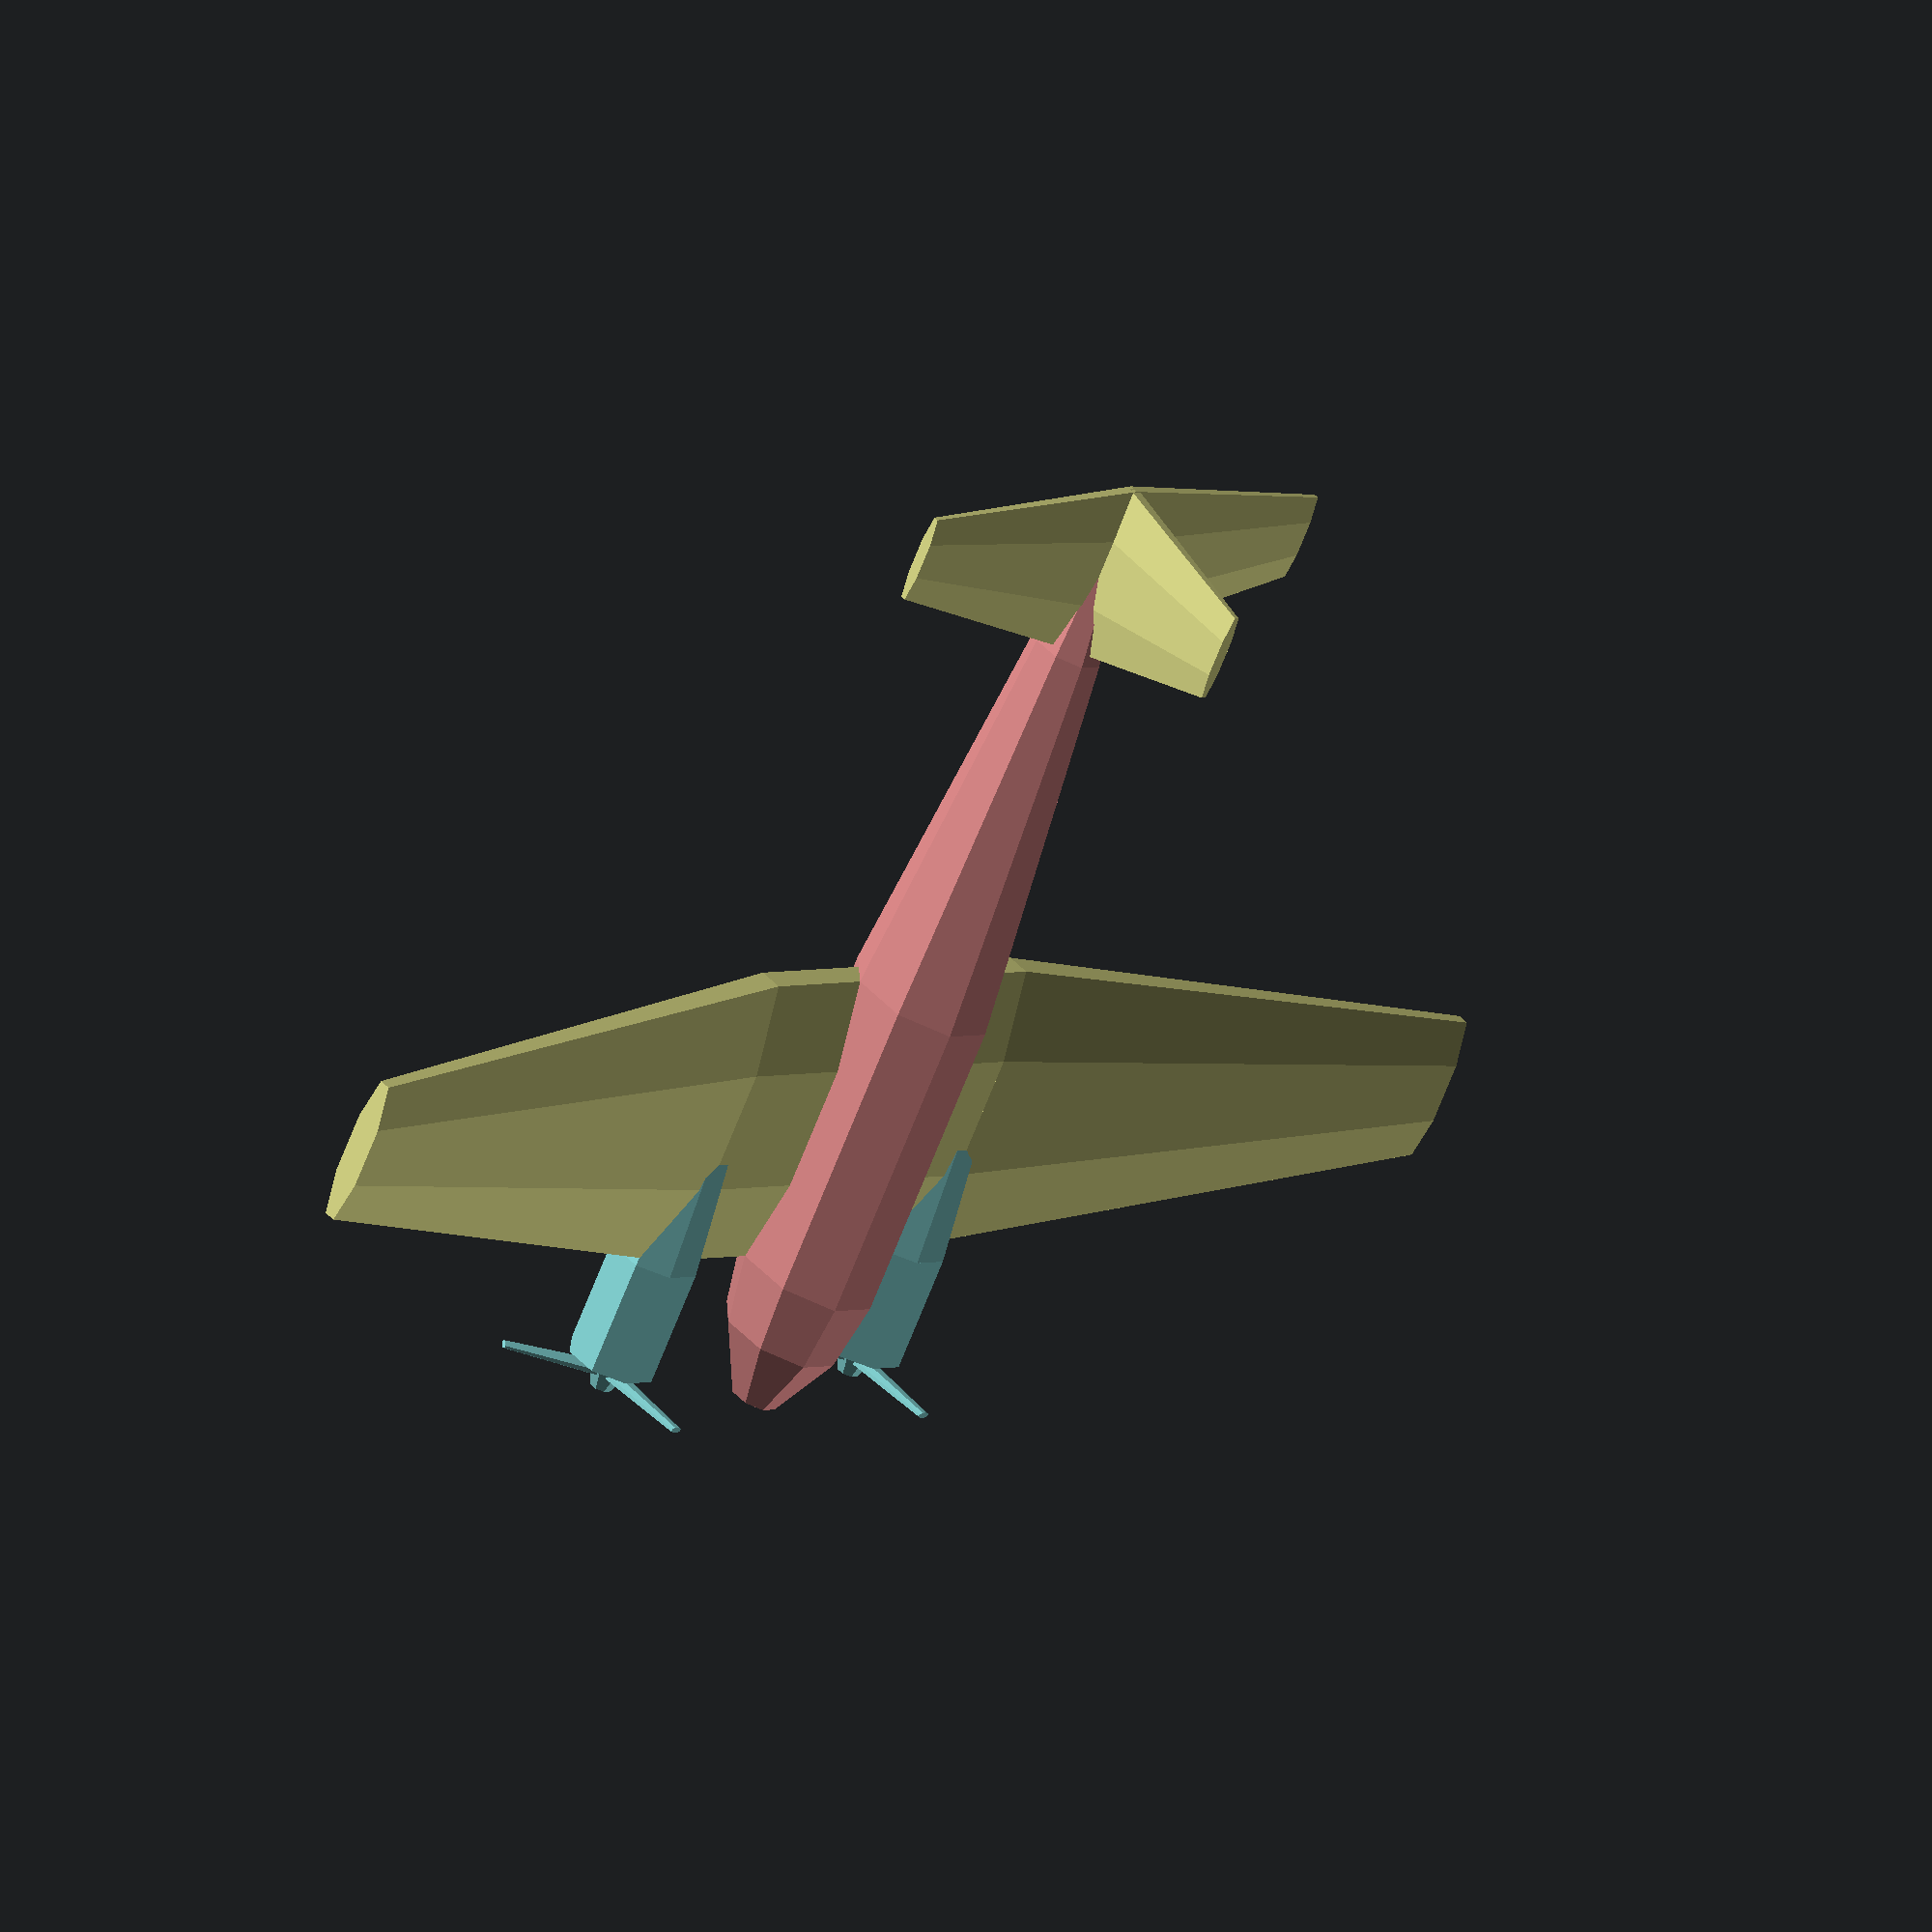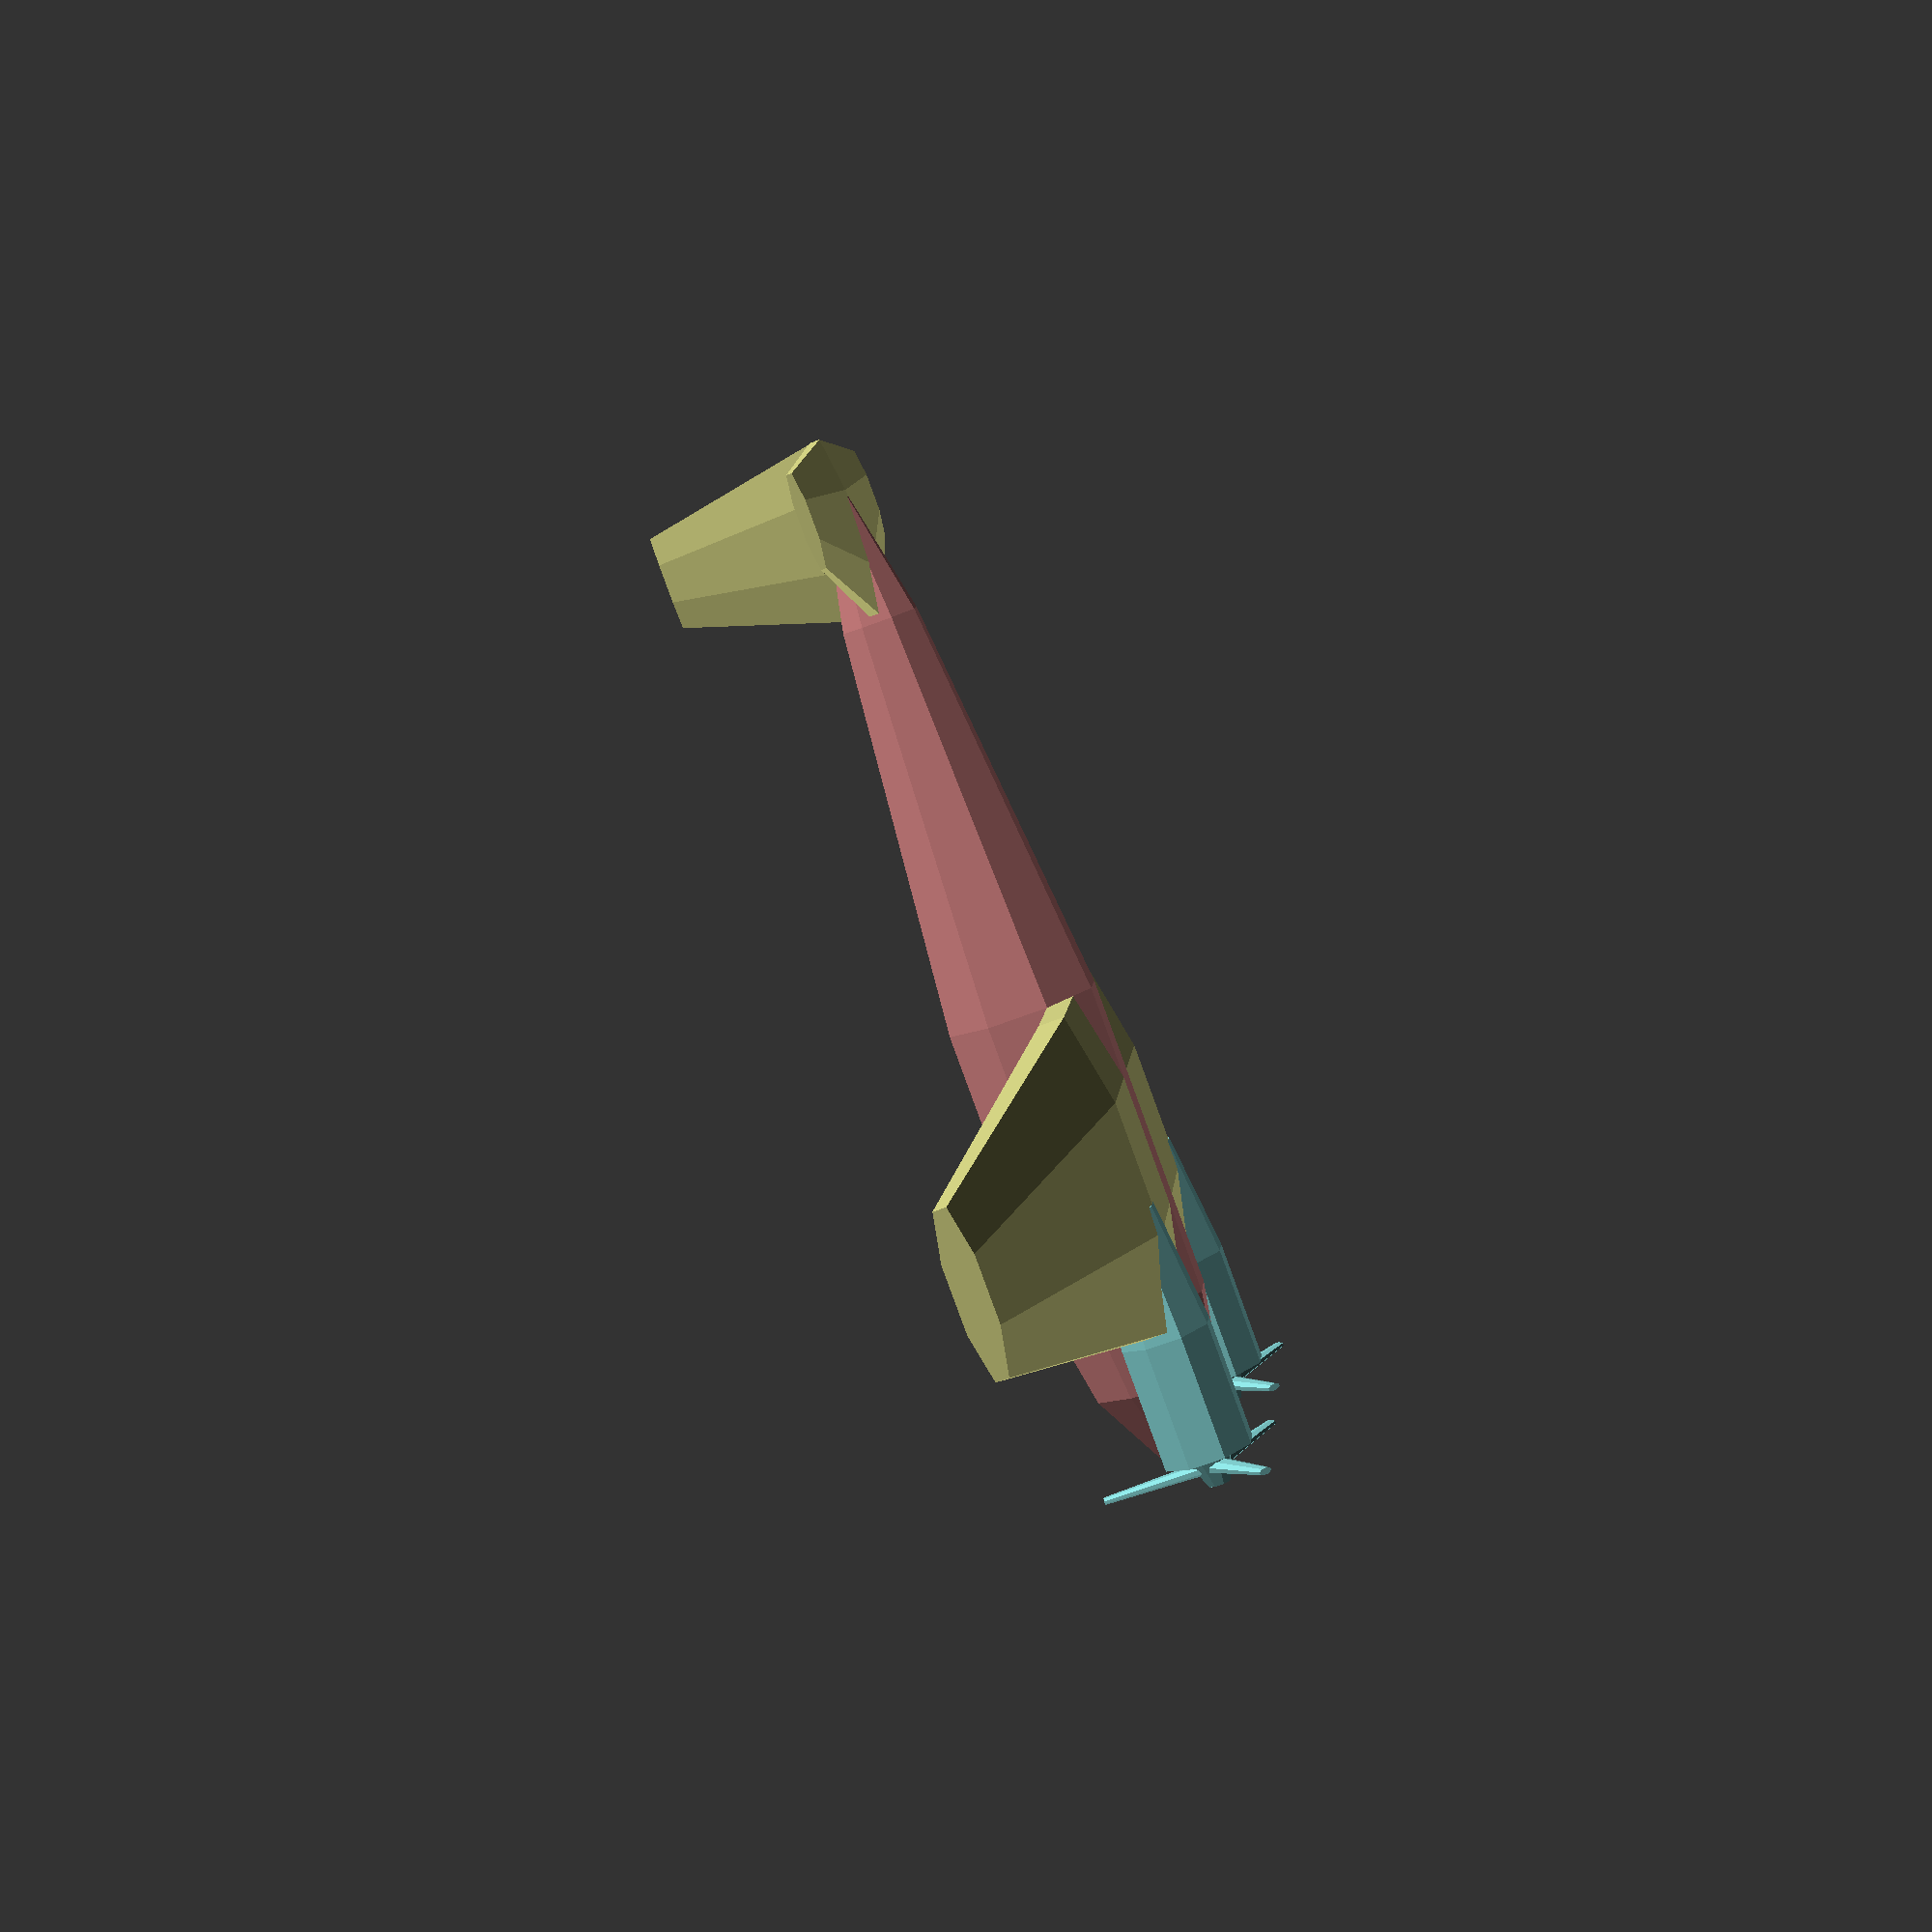
<openscad>
/*
Heinkel He 111 from behind;
scale: 1 unit = 9.2 mm (actual wingspan = 22.6 metres)
Source:
https://commons.wikimedia.org/wiki/File:Heinkel_He_111_H-1_3-view_line_drawing.svg
Y=0 at middle of wings; Z=0 at centerline of thickest fuselage;
Polyhedra conventions:
    - sort vertices first by Z, then by Y, then by X
    - within a face, start from the smallest vertex index
    - sort faces first by first vertex etc.
    - X=0 between X_min and X_max; same for Y, Z
    - center of mass close to origin
*/

/*
Sections of fuselage from front to rear:
    1, 2: nose cone
    3: from leading to trailing edge of wings
    4: frustum, from trailing edge of wings to leading edge of horiz. stabil.
    5: tail
*/
FUA  = 4/5;  // width/height ratio (must be uniform)
FUL1 = 120;
FUH1 =  80;
FUL2 = 120;
FUH2 = 200;
FUL3 = 520;
FUH3 = 240;
FBW3 = FUA*FUH3/(1+sqrt(2));  // flat bottom width
FUL4 = 660;
FUH4 = 120;
FUL5 = 300;
FUH5 =   0;

// wings
WIA  = 26/5;  // width/height ratio (must be uniform)
WIL1 = 240;   // from root to centerline of engine
WIW1 = FUL3;
WIL2 = 940;   // from centerline of engine to tip
WIW2 = 250;   // from leading to trailing edge at tip

// stabilisers
STA   = 2/15;  // width/thickness ratio
HSTL  =  860;  // horizontal - from tip to tip
HSTW1 = FUL5;  // horizontal - from leading to trailing edge at root
HSTW2 =  150;  // horizontal - from leading to trailing edge at tip
VSTL  =  300;  // vertical - from centerline of fuselage to tip
VSTW1 = FUL5;  // vertical - from leading to trailing edge at root
VSTW2 =  150;  // vertical - from leading to trailing edge at tip

// engines
ENR  =  70;  // radius
ENL  = 400;  // length
PRR  = 180;  // propeller radius
PHL  =  50;  // propeller hub length

THIN = 20;  // minimum thickness of anything

// colors
FUC = [.8, .5, .5];  // fuselage
PLC = [.8, .8, .5];  // wings and stabilisers
OTC = [.5, .8, .8];  // other parts

// fuselage
color(FUC) {
    // front
    translate([0, (FUL1+FUL3)/2+FUL2, 0]) {
        octafrustum(FUA*FUH2, FUL1, FUH2, FUH1/FUH2, 0, 0);
    }
    // mid-front
    translate([0, (FUL2+FUL3)/2, 0]) {
        octafrustum(FUA*FUH3, FUL2, FUH3, FUH2/FUH3, 0, 0);
    }
    // mid
    octafrustum(FUA*FUH3, FUL3, FUH3, 1, 0, 0);
    // mid-rear
    translate([0, -(FUL3+FUL4)/2, 0]) {
        rotate(180) octafrustum(FUA*FUH3, FUL4, FUH3, FUH4/FUH3, 0, 0);
    }
    // rear
    translate([0, -(FUL3+FUL5)/2-FUL4, 0]) {
        rotate(180) octafrustum(FUA*FUH4, FUL5, FUH4, 0, 0, 0);
    }
}

// wings
color(PLC) translate([0, 0, (WIW1/WIA-FUH3)/2]) for(x = [-1, 1]) {
    // inner
    translate([x*(FBW3+WIL1)/2, 0, 0]) {
        rotate(-x*90) octafrustum(WIW1, WIL1, WIW1/WIA, 1, 0, 0);
    }
    // outer
    translate([x*((FBW3+WIL2)/2+WIL1), 0, 0]) {
        rotate(-x*90) octafrustum(WIW1, WIL2, WIW1/WIA, WIW2/WIW1, x*60, 120);
    }
}

// stabilisers
color(PLC) translate([0, -(FUL3+FUL5)/2-FUL4, 0]) {
    // horizontal
    for(x = [-1, 1])  {
        translate([x*HSTL/4, 0, 0]) rotate(-x*90) {
            octafrustum(FUL5, HSTL/2, STA*FUL5, HSTW2/FUL5, x*40, 0);
        }
    }
    // vertical
    translate([0, 0, VSTL/2]) rotate([90, 0, -90]) {
        octafrustum(FUL5, VSTL, STA*FUL5, VSTW2/FUL5, 20, 0);
    }
}

// engines
color(OTC) for(x = [-1, 1]) {
    translate([x*(FBW3/2+WIL1), FUL3/2, (WIW1/WIA-FUH3)/2]) engine();
}

module engine() {
    // front half
    translate([0, ENL/4, 0]) {
        octafrustum(ENR*2, ENL/2, ENR*2, 1, 0, 0);
    }
    // rear half
    translate([0, -ENL/4, 0]) {
        rotate(180) octafrustum(ENR*2, ENL/2, ENR*2, WIW1/(WIA*ENR*2), 0, 0);
    }
    // propeller hub
    translate([0, ENL/2+PHL/2, 0]) octafrustum(ENR, PHL, ENR, .5, 0, 0);
    // propeller blades
    for(i = [0, 1, 2]) rotate([0, 30+i*120, 0]) {
        translate([PRR/2, ENL/2+THIN, 0]) {
            rotate(-90) octafrustum(THIN, PRR, THIN*2, .5, 0, 0);
        }
    }
}

module octafrustum(rw, l, rh, fs, fxo, fyo) {
    // an octagonal frustum; base towards viewer;
    // front and rear faces are vertical octagons;
    // the other faces are eight trapezoids;
    // args:
    //     rw/rh   = rear width/height
    //     l       = length
    //     fs      = front/rear scale factor
    //     fxo/fyo = front X/Y offset from centerline
    // note: can't have different X/Z ratio for rear/front face
    // because the side faces would no longer be planes
    rx1 = rw/(2+2*sqrt(2));
    fx1 = fs*rw/(2+2*sqrt(2));
    rz1 = rh/(2+2*sqrt(2));
    fz1 = fs*rh/(2+2*sqrt(2));
    rx2 = rw/2;
    fx2 = fs*rw/2;
    rz2 = rh/2;
    fz2 = fs*rh/2;
    y   =  l/2;
    polyhedron(
        [
            // rear
            [-rx2, -y, -rz1],
            [-rx2, -y,  rz1],
            [-rx1, -y,  rz2],
            [ rx1, -y,  rz2],
            [ rx2, -y,  rz1],
            [ rx2, -y, -rz1],
            [ rx1, -y, -rz2],
            [-rx1, -y, -rz2],
            // front
            [fxo-fx2, y, fyo-fz1],
            [fxo-fx2, y, fyo+fz1],
            [fxo-fx1, y, fyo+fz2],
            [fxo+fx1, y, fyo+fz2],
            [fxo+fx2, y, fyo+fz1],
            [fxo+fx2, y, fyo-fz1],
            [fxo+fx1, y, fyo-fz2],
            [fxo-fx1, y, fyo-fz2],
        ],
        [
            [ 0,  1,  2,  3,  4,  5, 6, 7],  // rear
            [15, 14, 13, 12, 11, 10, 9, 8],  // front
            [ 0,  8,  9,  1],
            [ 1,  9, 10,  2],
            [ 2, 10, 11,  3],
            [ 3, 11, 12,  4],
            [ 4, 12, 13,  5],
            [ 5, 13, 14,  6],
            [ 6, 14, 15,  7],
            [ 7, 15,  8,  0],
        ]
    );
}
</openscad>
<views>
elev=137.3 azim=26.6 roll=217.8 proj=o view=solid
elev=248.5 azim=75.9 roll=69.3 proj=p view=solid
</views>
